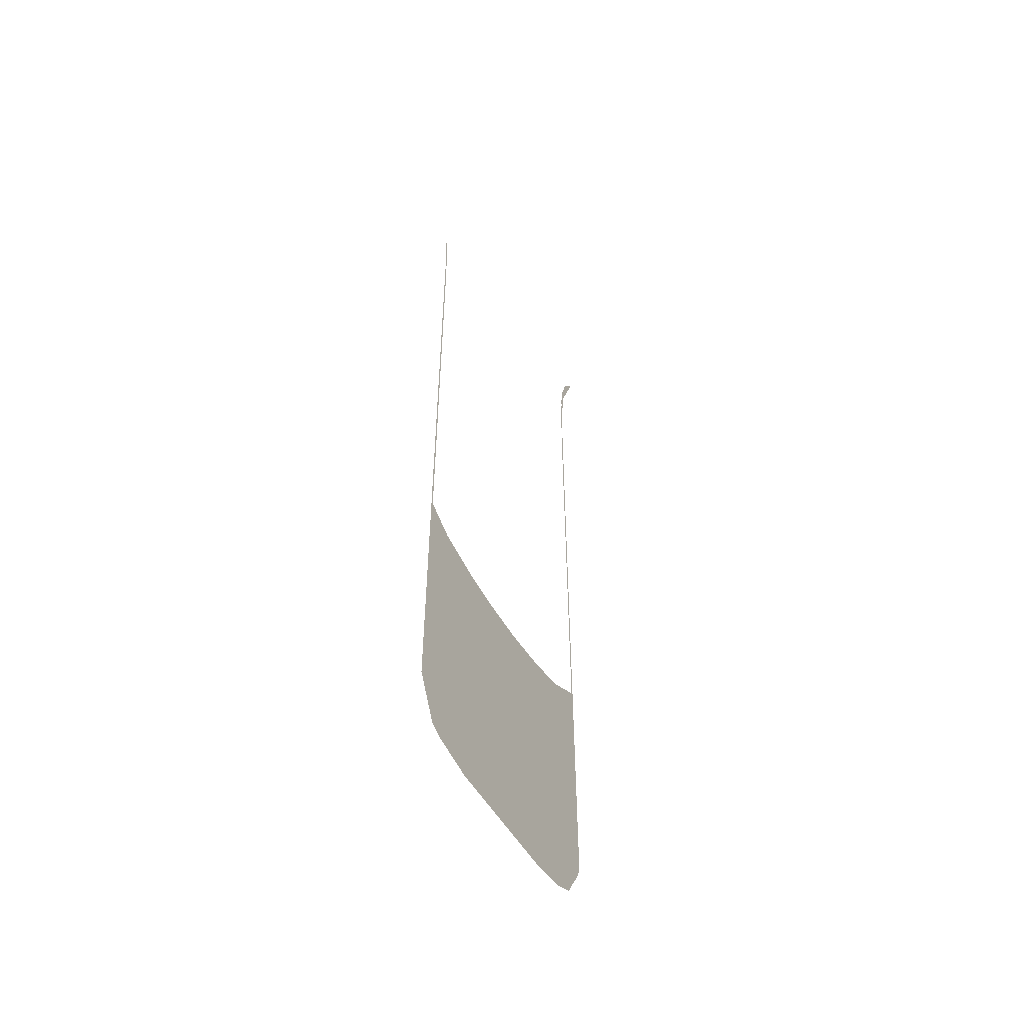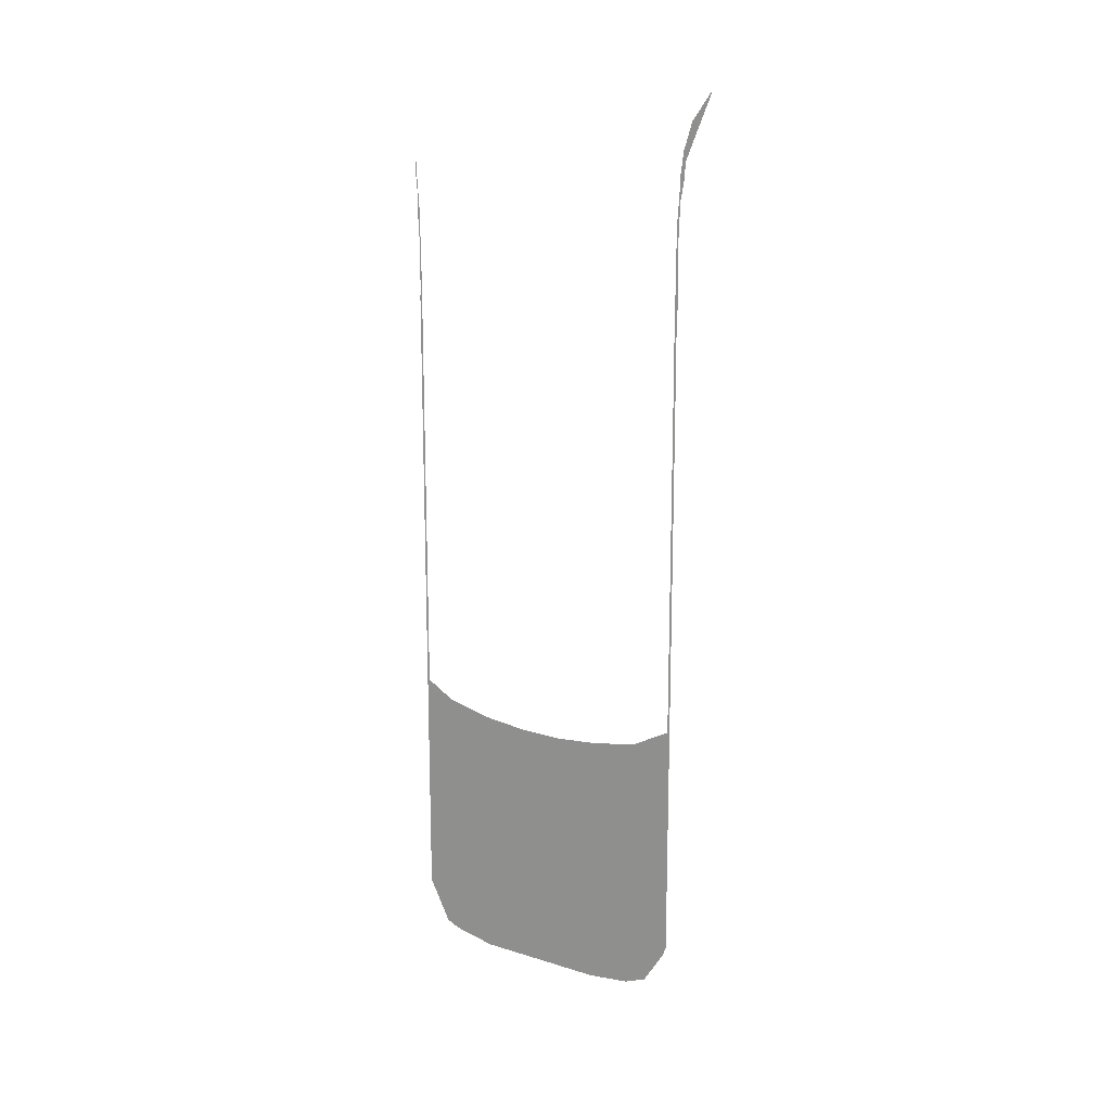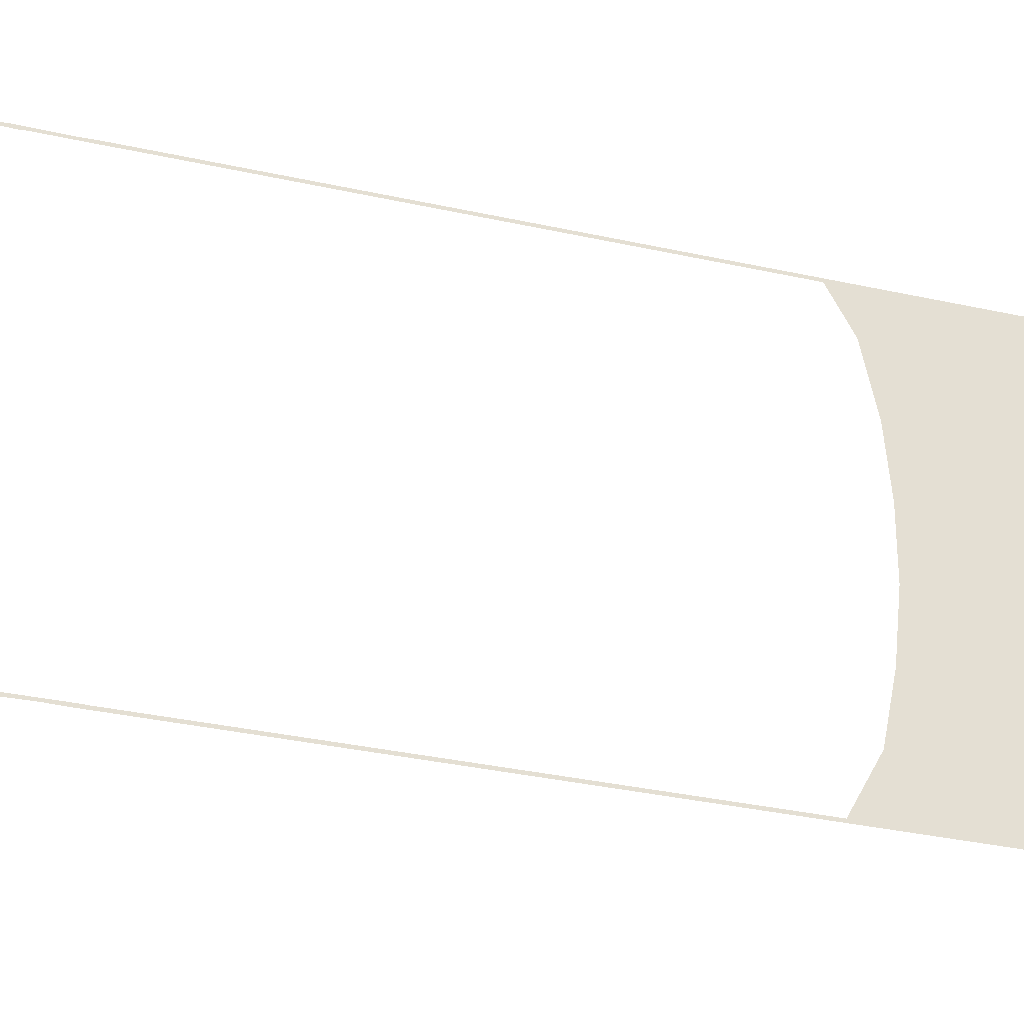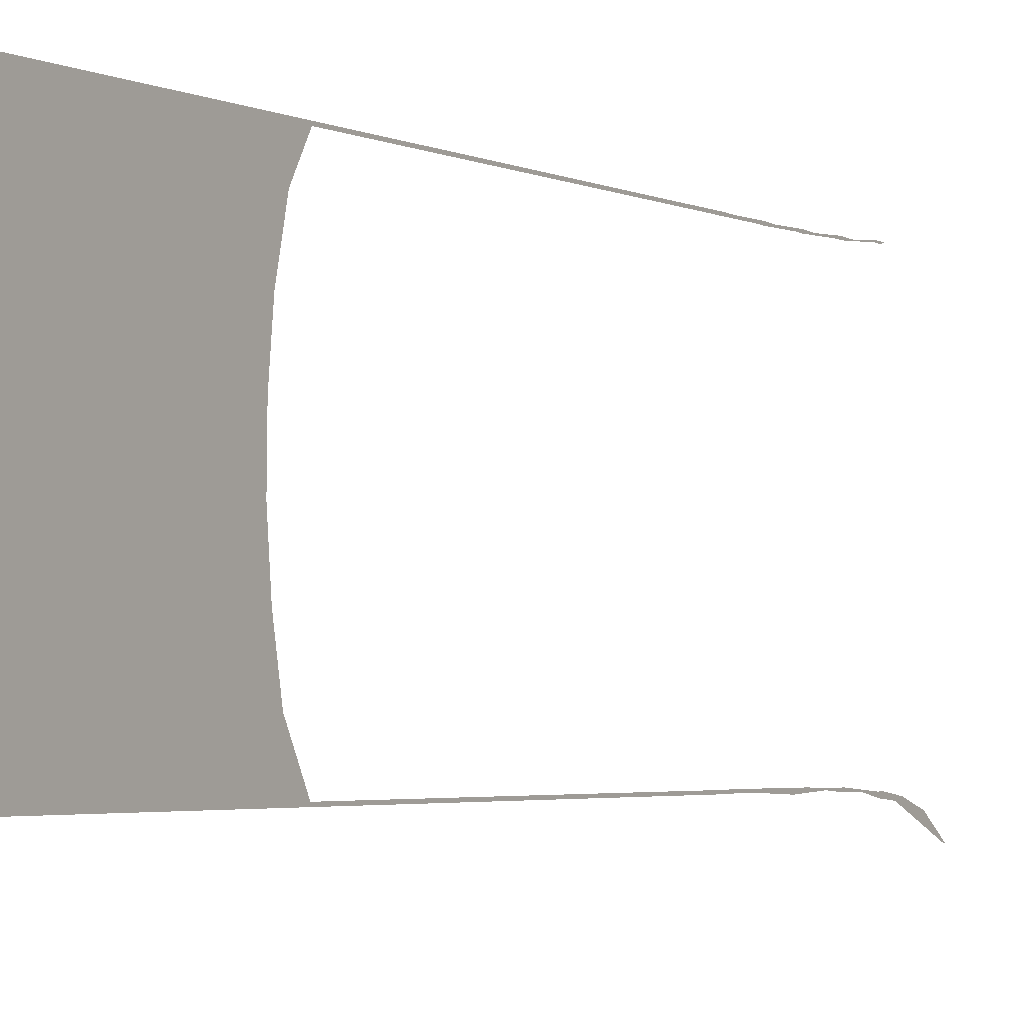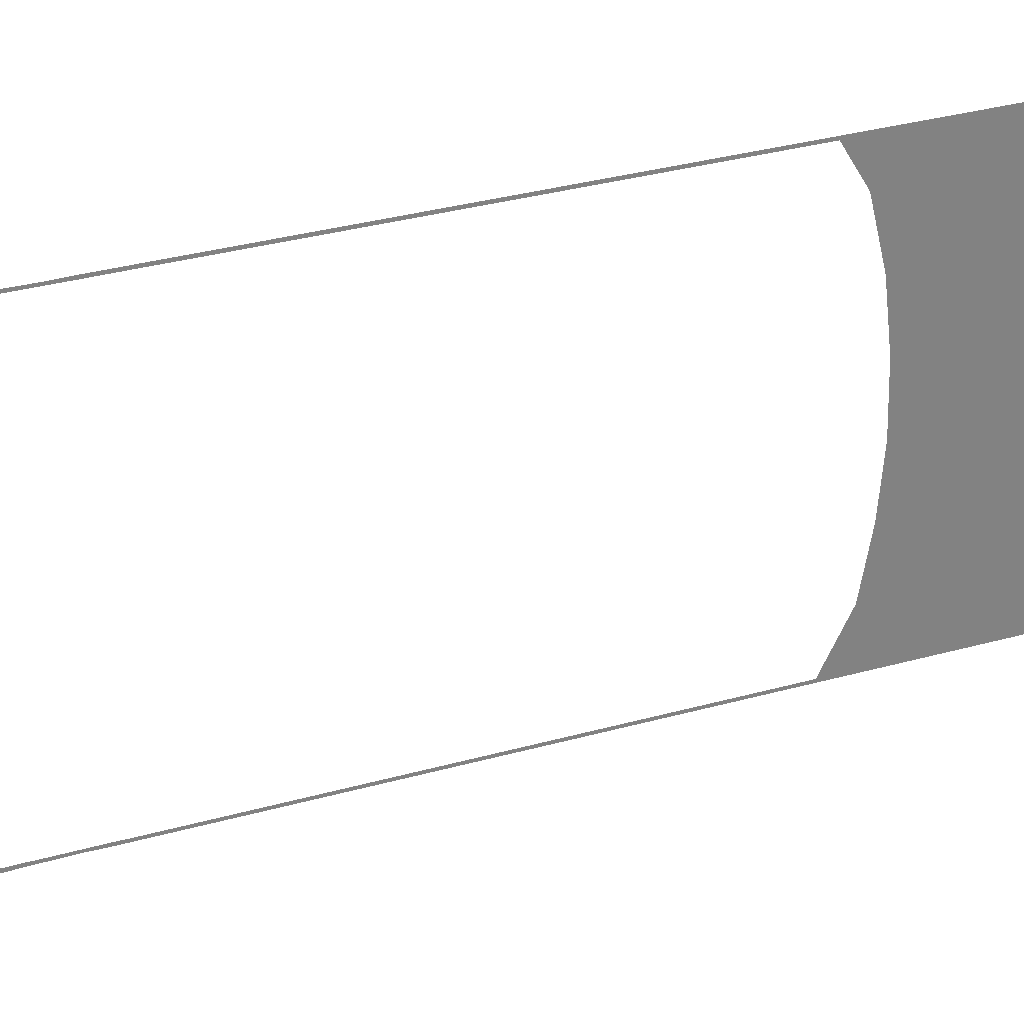
<metadata>
{"format":"obj","ext":"obj","renderer":"f3d","projection":"perspective","resolution":1024,"background":"white","views":[{"elev":-51.5,"azim":28.6,"up":"+Y"},{"elev":16.0,"azim":122.3,"up":"+Y"},{"elev":-29.0,"azim":-109.2,"up":"+Z"},{"elev":-3.0,"azim":32.0,"up":"+Z"},{"elev":29.8,"azim":-113.0,"up":"+Z"}]}
</metadata>
<code>
v 8.1 15.73 28.71
v 8.1 15.06 28.37
v 8.1 14.77 28.23
v 8.1 14.68 28.02
v 8.1 14.64 27.94
v 8.1 14.45 26.98
v 8.1 14.44 24.1
v 8.1 14.56 23.13
v 8.1 14.71 22.77
v 8.1 14.77 22.63
v 8.1 15.01 22.48
v 8.1 15.5 22.17
v 8.1 15.69 22.1
v 8.1 15.73 22.09
v 8.1 29.2 22.09
v 8.1 29.49 22.1
v 8.1 30.16 22.09
v 8.1 30.83 22.06
v 8.1 31.65 22.1
v 8.1 32.08 22.07
v 8.1 32.59 22.07
v 8.1 33.05 21.99
v 8.1 33.46 21.95
v 8.1 34.77 21.41
v 8.1 34.85 21.39
v 8.1 34.24 21.82
v 8.1 34 21.89
v 8.1 33.67 22
v 8.1 33.1 22.08
v 8.1 33 22.07
v 8.1 32.1 22.13
v 8.1 32 22.12
v 8.1 31.1 22.14
v 8.1 31 22.13
v 8.1 30.1 22.15
v 8.1 30 22.14
v 8.1 29.1 22.15
v 8.1 29 22.14
v 8.1 21 22.14
v 8.1 20.95 22.23
v 8.1 20.55 23
v 8.1 20.36 24
v 8.1 20.26 25
v 8.1 20.28 26
v 8.1 20.38 27
v 8.1 20.61 28
v 8.1 20.66 28.07
v 8.1 21 28.66
v 8.1 29 28.66
v 8.1 29.1 28.66
v 8.1 30 28.66
v 8.1 30.1 28.65
v 8.1 31 28.66
v 8.1 31.1 28.66
v 8.1 32 28.69
v 8.1 32.1 28.68
v 8.1 33 28.74
v 8.1 33.1 28.74
v 8.1 33.29 28.77
v 8.1 33.05 28.77
v 8.1 32.37 28.72
v 8.1 32.08 28.73
v 8.1 31.41 28.69
v 8.1 31.12 28.71
v 8.1 30.45 28.69
v 8.1 30.16 28.71
v 8.1 29.49 28.7
v 8.1 29.2 28.71
f 18 17 35
f 2 5 4
f 2 4 3
f 57 60 58
f 5 2 6
f 6 2 1
f 43 42 14
f 8 11 9
f 9 11 10
f 8 12 11
f 8 7 12
f 12 14 13
f 12 7 14
f 14 40 39
f 15 14 39
f 16 15 37
f 31 20 32
f 36 16 37
f 33 18 34
f 54 53 64
f 32 19 33
f 23 22 29
f 25 24 26
f 30 21 31
f 28 23 29
f 26 24 27
f 27 24 23
f 28 27 23
f 29 22 30
f 30 22 21
f 31 21 20
f 32 20 19
f 33 19 18
f 34 18 35
f 35 17 36
f 36 17 16
f 37 15 38
f 38 15 39
f 14 41 40
f 14 42 41
f 7 43 14
f 7 6 43
f 43 6 44
f 44 6 1
f 45 44 1
f 46 45 1
f 47 46 1
f 68 48 1
f 48 47 1
f 68 49 48
f 68 50 49
f 67 51 50
f 64 53 65
f 56 62 61
f 62 55 63
f 56 55 62
f 60 57 61
f 54 63 55
f 60 59 58
f 56 61 57
f 54 64 63
f 52 65 53
f 52 66 65
f 52 51 66
f 66 51 67
f 67 50 68

</code>
